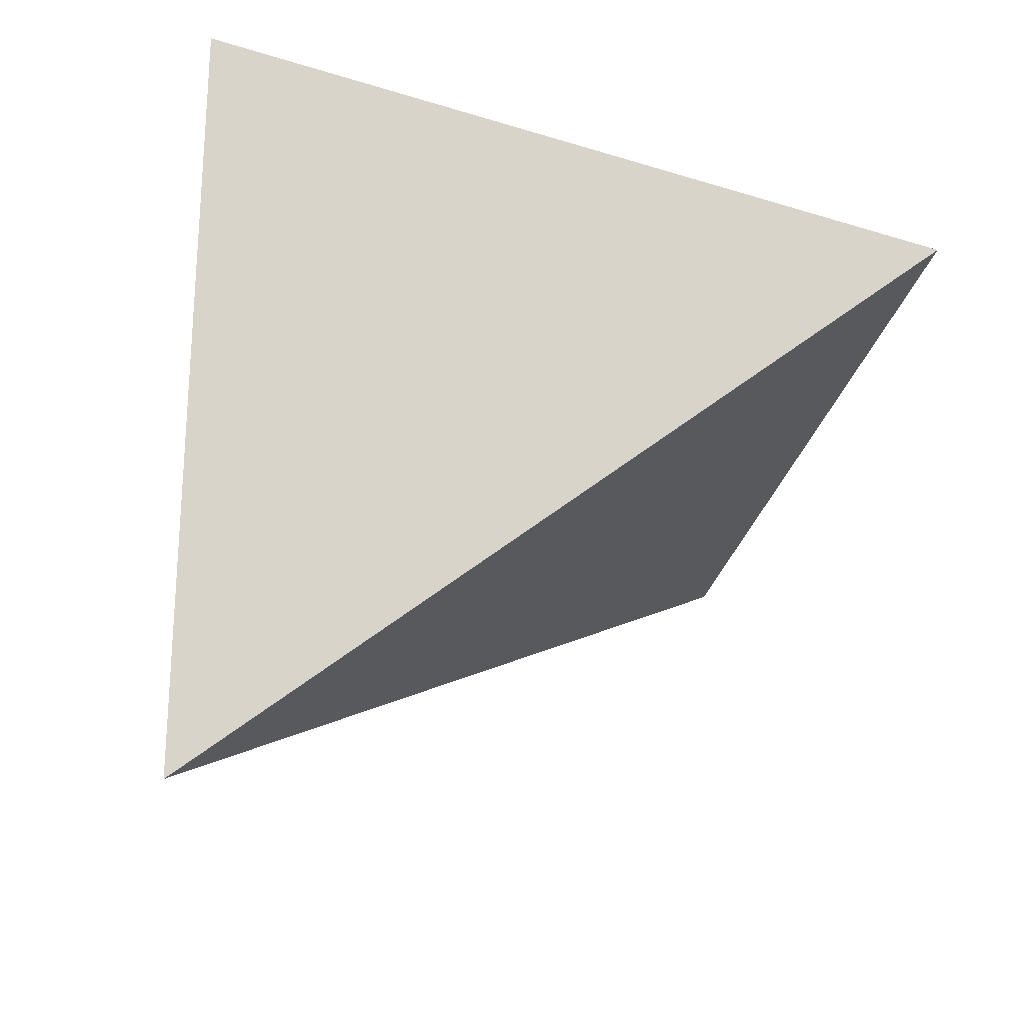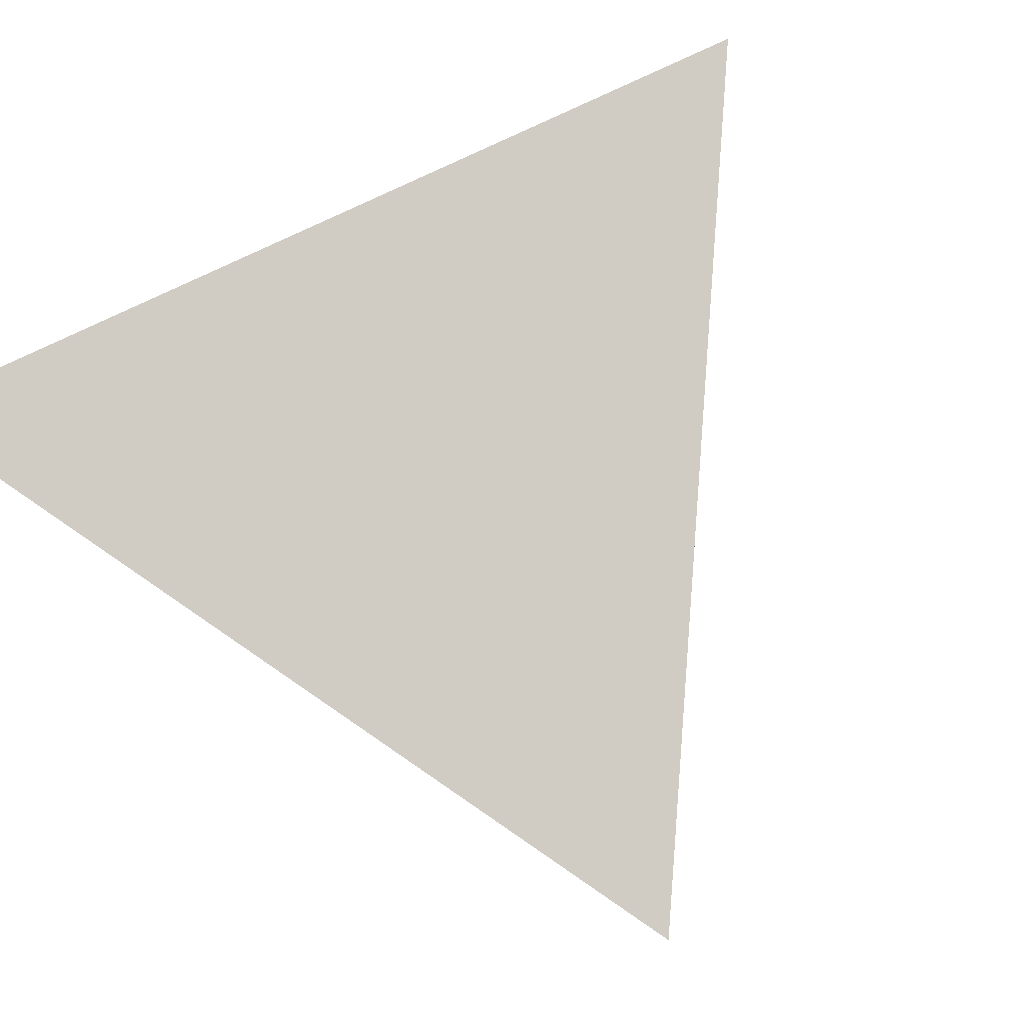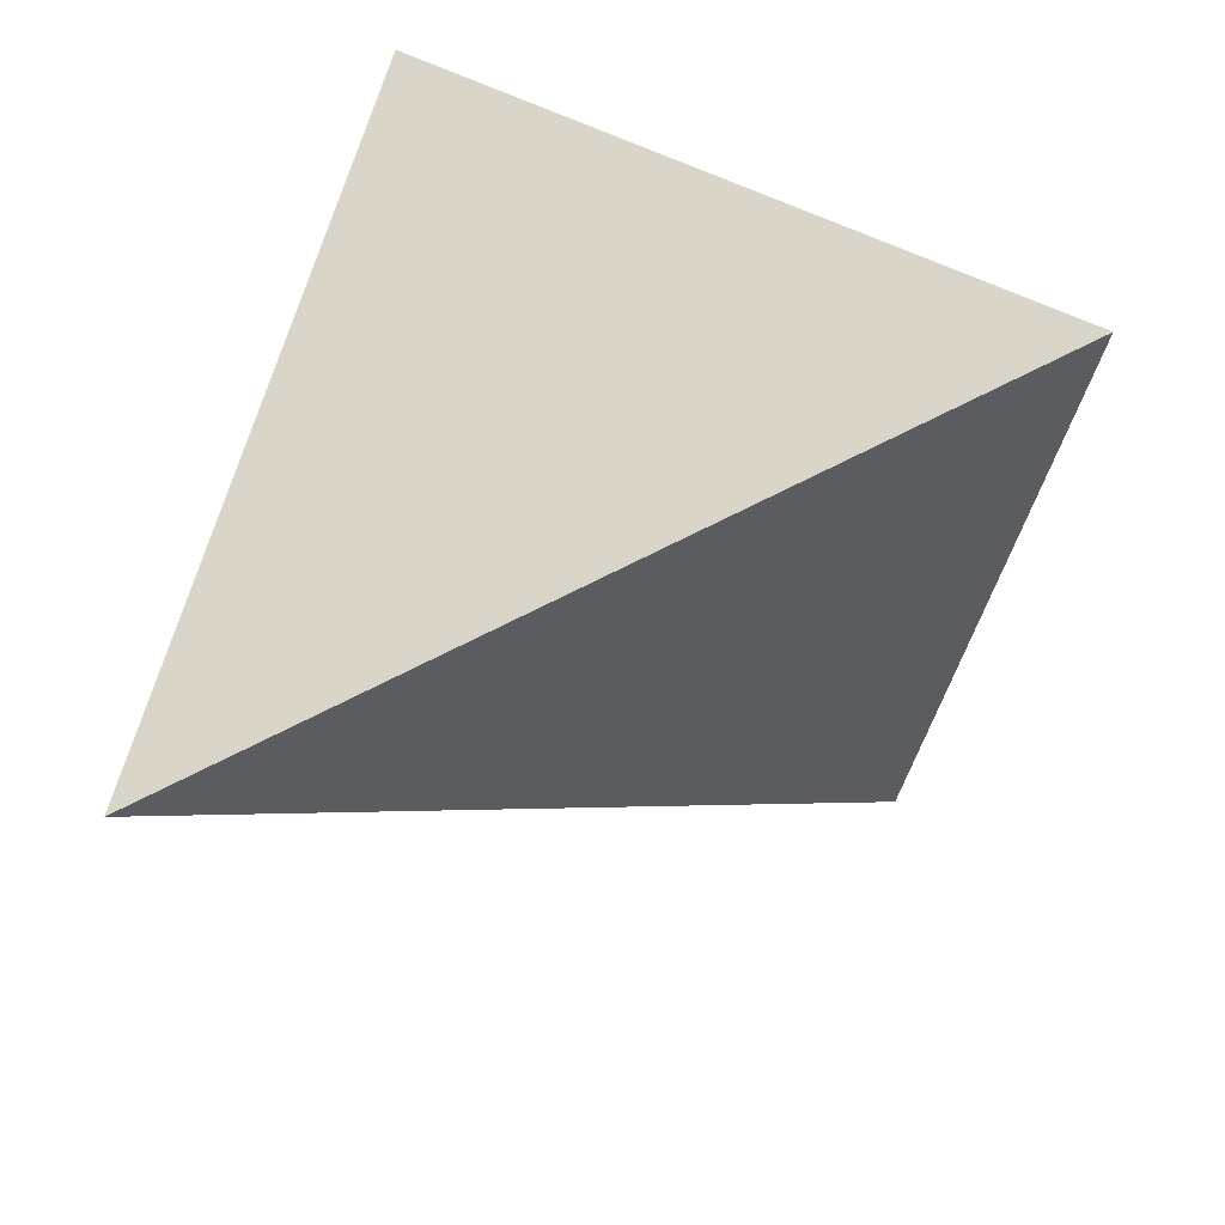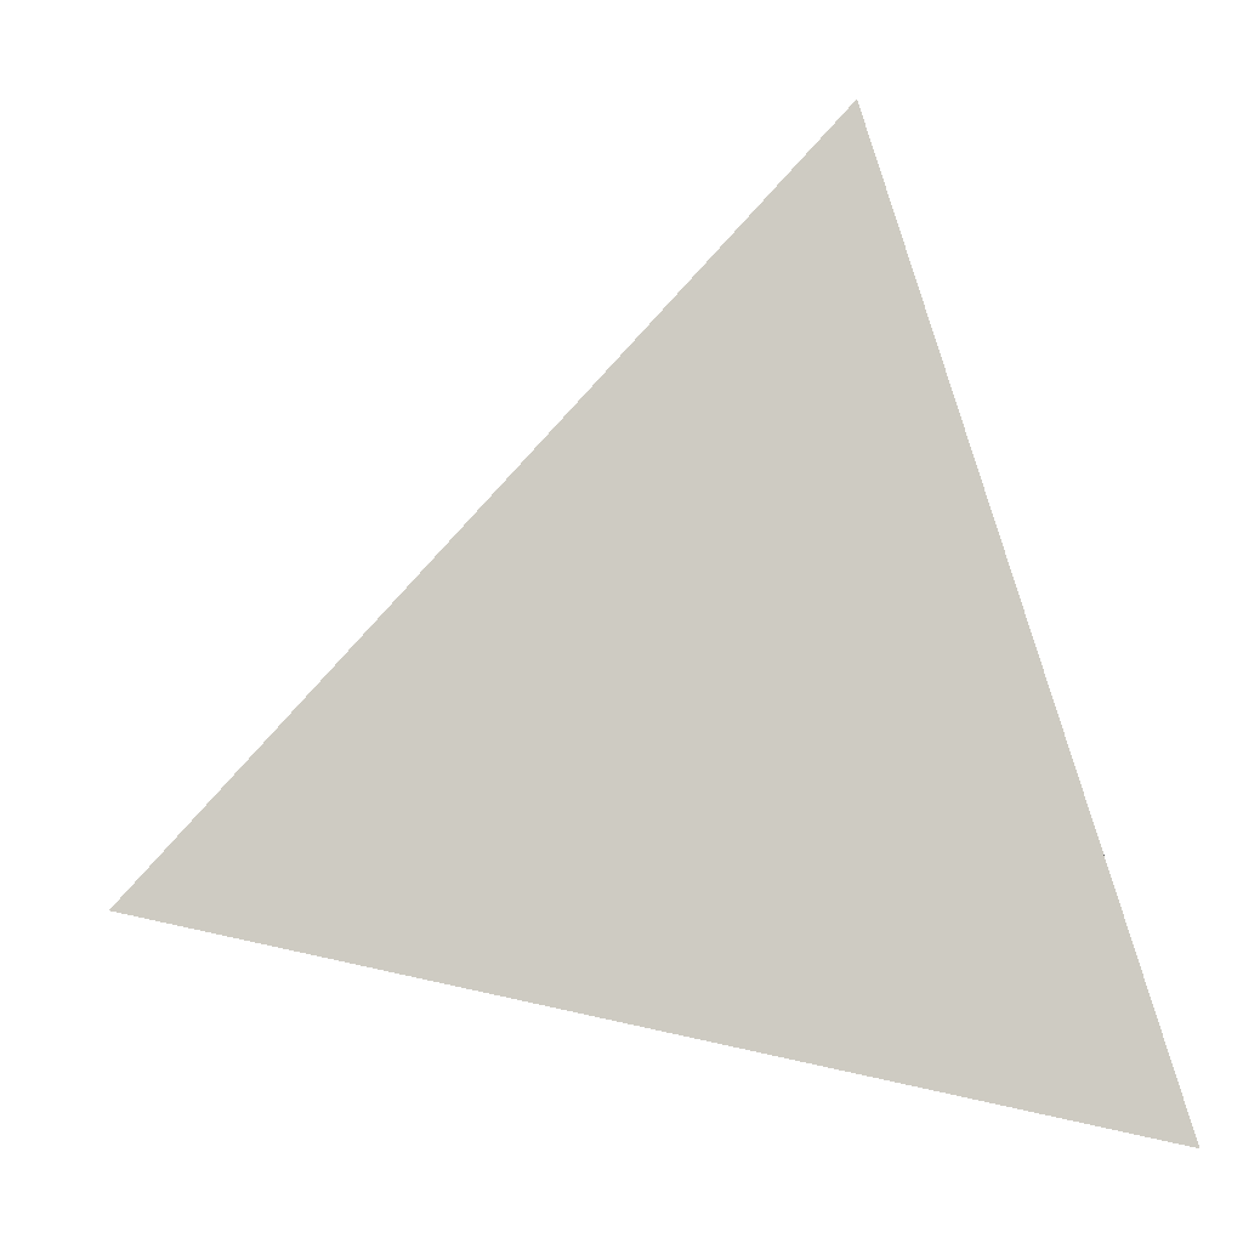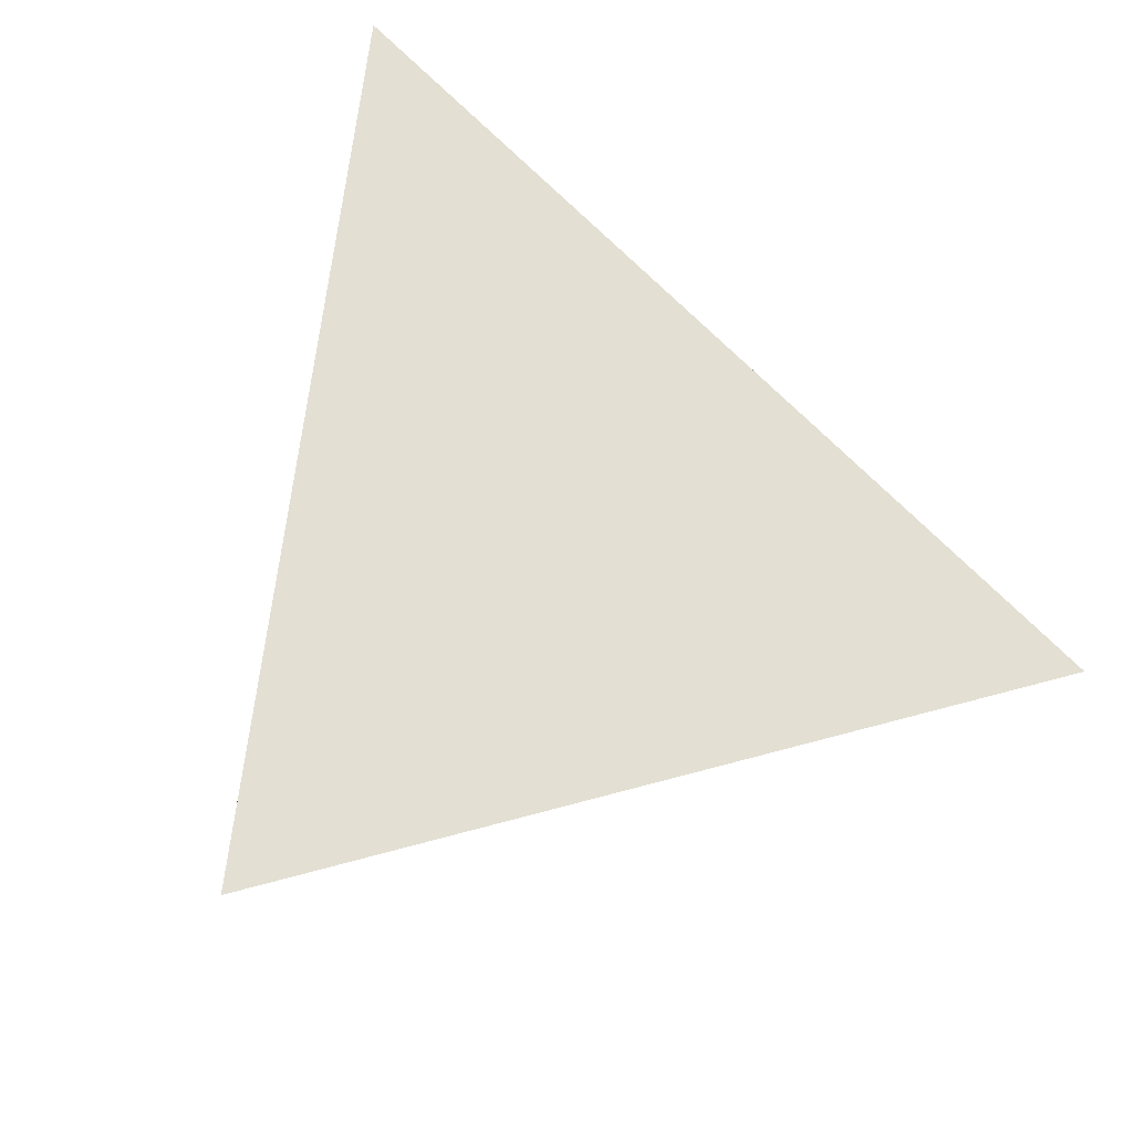
<metadata>
{"format":"obj","ext":"obj","renderer":"f3d","projection":"perspective","resolution":1024,"background":"white","views":[{"elev":43.1,"azim":-81.3,"up":"+Y"},{"elev":60.8,"azim":-140.7,"up":"+Y"},{"elev":36.3,"azim":-67.2,"up":"+Y"},{"elev":-49.5,"azim":10.1,"up":"+Z"},{"elev":53.8,"azim":161.1,"up":"+Y"}]}
</metadata>
<code>
v 0.03782 0.2638 0.4318
v 0.2311 -0.396 0.2386
v 0.3789 0.1984 -0.3237
v -0.3994 -0.06614 -0.1987
v 0.1365 0.09026 0.2716
v 0.1748 0.04955 0.1992
v -0.0753 -0.1484 0.07725
v -0.135 -0.05544 0.07206
v -0.09484 0.01971 0.1562
v -0.1615 -0.1484 -0.008919
v -0.08376 0.1605 0.212
v -0.138 0.1142 0.1128
v -0.06655 -0.06178 0.1368
v -0.01221 -0.04278 0.2022
v 0.2038 -0.2592 0.2493
v 0.001923 -0.1371 0.1611
v 0.07982 -0.1129 0.2532
v 0.1815 -0.08292 0.2339
v 0.05037 -0.2497 0.06203
v 0.228 -0.0964 0.1327
v 0.3578 0.1504 -0.2798
v 0.3164 -0.004214 -0.1044
v 0.1251 -0.04059 -0.1318
v 0.1527 0.08622 -0.2524
v 0.07627 0.111 -0.2156
v 0.1107 0.1417 -0.1475
v 0.2343 0.1958 -0.1207
v 0.1047 0.1647 -0.04981
v 0.03044 0.1464 -0.01098
v 0.1101 0.1911 0.04445
v 0.03623 0.1335 -0.06931
v 0.2405 0.213 -0.01266
v -0.2134 -0.0841 -0.0232
v 0.06107 -0.1252 -0.05933
v -0.04131 -0.1631 -0.03978
v -0.1643 0.08441 0.03661
v -0.07396 0.1131 0.01424
v -0.1444 0.07315 -0.03637
v 0.004728 0.1057 -0.1305
v 0.03682 0.02795 -0.2151
v -0.08626 0.05078 -0.2085
v -0.1067 -0.06948 -0.1439
v -0.2382 -0.06619 -0.1703
v -0.1894 -0.01435 -0.213
v -0.06833 -0.03359 -0.1727
v 0.004468 -0.07422 -0.1197
v -0.1208 -0.1194 -0.097
v -0.2199 0.03245 -0.08233
v -0.252 0.01046 -0.006372
v 0.004917 0.2099 0.2721
v 0.07827 0.222 0.2106
v 2.726e-05 0.08969 0.2921
v 0.08862 0.2081 0.3366
v 0.1753 0.003818 0.2153
v 0.2088 -0.0293 0.1513
v 0.2752 0.1096 -0.05294
v 0.236 0.1087 0.03688
v -0.3681 -0.07721 -0.1822
v -0.3727 -0.04929 -0.1729
v -0.2734 -0.008336 -0.1611
v 0.02518 0.1607 0.05221
v -0.02734 0.1407 0.05236
v -0.0161 0.1345 0.01153
v 0.0715 0.186 0.0816
v 0.05172 0.186 0.1106
v -0.2316 -0.1447 -0.0768
v -0.03118 0.1154 -0.03987
v -0.07349 0.09025 -0.07475
v -0.1523 0.04878 -0.1188
v 0.1139 -0.01691 0.3435
v 0.2267 -0.1545 -0.001245
v -0.02557 -0.01763 -0.181
v -0.1705 0.03518 0.08956
v 0.2449 0.003969 0.05612
v 0.2071 0.01089 0.14
v -0.00524 0.1669 0.1209
v -0.06213 0.1368 0.08857
v -0.1678 -0.09255 -0.1318
v -0.301 -0.05502 -0.09374
v -0.2704 -0.1137 -0.1289
v -0.3116 -0.00896 -0.1071
v 0.1726 0.1526 0.1655
v 0.1623 0.1721 0.1816
v 0.1716 0.1025 0.1867
v 0.1934 0.1114 0.1333
v 0.2178 0.07814 0.09015
v 0.2055 0.1678 0.08456
v 0.1805 0.1754 0.1387
v 0.1782 0.2272 0.1246
v 0.1434 0.2211 0.2063
v 0.1549 0.2188 0.181
v 0.1602 0.2215 0.1678
v 0.1536 0.1842 0.1969
v 0.1607 0.1553 0.1915
v 0.1706 0.1924 0.155
v 0.1712 0.1787 0.1588
v 0.1541 0.2016 0.1892
v 0.1656 0.2042 0.162
v 0.168 0.2139 0.1529
v 0.1402 0.1724 0.2321
v 0.1248 0.222 0.1423
v -0.3966 -0.0661 -0.1958
v -0.3879 -0.06696 -0.1958
v -0.3988 -0.06613 -0.1981
v -0.3716 -0.05935 -0.2005
v -0.3941 -0.06354 -0.1965
v -0.3982 -0.06541 -0.1977
v -0.3984 -0.06617 -0.1985
v -0.3989 -0.06586 -0.1983
v -0.3987 -0.06571 -0.1981
v -0.3992 -0.066 -0.1985
v -0.3984 -0.06566 -0.1983
v 0.1589 0.1876 0.1836
v 0.162 0.2026 0.1708
v 0.159 0.1984 0.1792
v 0.1669 0.192 0.1636
v 0.1648 0.183 0.1717
v 0.05029 0.2212 0.4193
v 0.0692 0.1566 0.4004
v 0.1144 0.002432 0.3553
v 0.1162 -0.003768 0.3535
v 0.118 -0.009976 0.3516
v 0.1574 -0.1445 0.3122
v 0.1949 -0.2726 0.2747
v 0.2046 -0.3056 0.2651
v 0.2153 -0.3422 0.2543
v 0.1821 -0.3704 0.2046
v 0.1058 -0.3305 0.1517
v 0.05977 -0.3064 0.1198
v -0.09854 -0.2236 0.009992
v -0.1974 -0.1718 -0.0586
v -0.2497 -0.1445 -0.09482
v -0.2967 -0.1199 -0.1275
v -0.3177 -0.1089 -0.142
v -0.3444 -0.09492 -0.1605
v -0.3547 -0.08955 -0.1676
v -0.3899 -0.07114 -0.192
v -0.3928 -0.0696 -0.1941
v -0.3967 -0.06757 -0.1968
v -0.3989 -0.06644 -0.1983
v -0.3993 -0.06621 -0.1986
v -0.3993 -0.06618 -0.1986
v -0.3994 -0.0661 -0.1986
v -0.3993 -0.06605 -0.1985
v -0.3993 -0.06602 -0.1984
v -0.3992 -0.06595 -0.1983
v -0.3991 -0.0659 -0.1982
v -0.3977 -0.06487 -0.1962
v -0.3948 -0.06266 -0.192
v -0.391 -0.05981 -0.1866
v -0.3698 -0.04378 -0.1559
v -0.3501 -0.02896 -0.1276
v -0.3253 -0.01018 -0.09173
v -0.3132 -0.001064 -0.0743
v -0.2931 0.0141 -0.04531
v -0.2292 0.06227 0.04675
v -0.1765 0.102 0.1227
v -0.1467 0.1246 0.1658
v -0.06274 0.1879 0.2868
v -0.04351 0.2024 0.3146
v 0.0185 0.2492 0.404
v 0.05122 0.2612 0.4021
v 0.07398 0.2568 0.3517
v 0.09295 0.2532 0.3097
v 0.1069 0.2505 0.2788
v 0.1251 0.247 0.2384
v 0.1331 0.2455 0.2207
v 0.1376 0.2447 0.2109
v 0.1421 0.2438 0.2009
v 0.1572 0.2409 0.1674
v 0.1664 0.2391 0.1469
v 0.1915 0.2343 0.0913
v 0.2454 0.224 -0.02808
v 0.2544 0.2223 -0.04793
v 0.2699 0.2193 -0.08229
v 0.3136 0.2109 -0.179
v 0.3508 0.2038 -0.2616
v -0.3993 -0.06609 -0.1987
v -0.3992 -0.06606 -0.1987
v -0.3985 -0.06582 -0.1988
v -0.3937 -0.0642 -0.1996
v -0.3897 -0.06283 -0.2002
v -0.387 -0.06192 -0.2007
v -0.3614 -0.0532 -0.2048
v -0.3003 -0.03243 -0.2146
v -0.2736 -0.02336 -0.2189
v -0.2275 -0.00771 -0.2263
v -0.148 0.01934 -0.2391
v -0.1267 0.02658 -0.2425
v -0.07373 0.04457 -0.251
v 0.04751 0.08579 -0.2704
v 0.1045 0.1051 -0.2796
v 0.1967 0.1365 -0.2944
v 0.2353 0.1496 -0.3006
v 0.3766 0.1977 -0.3233
v 0.2635 -0.2656 0.1152
v 0.2776 -0.2088 0.06152
v 0.2854 -0.1774 0.03177
v 0.3174 -0.0486 -0.09004
v 0.3347 0.02074 -0.1556
v 0.367 0.1509 -0.2787
v 0.3726 0.1731 -0.2997
v 0.3734 0.1763 -0.3028
f 50 161 1
f 162 1 118
f 63 37 62
f 5 53 118
f 100 164 163
f 2 126 127
f 119 120 5
f 54 5 120
f 52 70 120
f 18 123 124
f 28 174 175
f 122 123 18
f 119 118 52
f 54 121 122
f 175 174 32
f 125 126 15
f 157 156 73
f 37 67 68
f 124 125 15
f 163 162 53
f 87 88 85
f 76 77 11
f 196 15 126
f 159 160 11
f 16 125 124
f 166 165 90
f 142 4 108
f 6 5 54
f 60 59 81
f 124 123 17
f 17 123 122
f 166 167 101
f 122 121 70
f 39 191 190
f 174 173 32
f 202 201 21
f 121 120 70
f 52 118 1
f 94 84 82
f 20 15 196
f 74 20 197
f 74 198 199
f 75 6 54
f 199 200 22
f 167 168 101
f 200 201 22
f 116 98 114
f 33 8 49
f 56 22 201
f 46 35 47
f 169 170 101
f 171 170 89
f 203 3 177
f 21 195 3
f 203 202 21
f 23 21 201
f 168 169 101
f 7 8 10
f 23 200 199
f 199 198 71
f 164 165 51
f 198 197 71
f 82 85 88
f 197 196 71
f 23 46 40
f 56 176 175
f 87 32 173
f 50 162 163
f 67 31 39
f 87 172 171
f 99 89 170
f 99 169 168
f 146 145 102
f 26 194 193
f 184 183 60
f 91 92 168
f 28 30 173
f 91 167 166
f 72 40 46
f 100 90 165
f 39 25 192
f 95 116 96
f 163 164 51
f 128 129 19
f 80 136 137
f 51 165 166
f 172 173 30
f 30 101 170
f 171 172 30
f 73 156 155
f 14 52 9
f 175 176 27
f 28 29 30
f 176 177 27
f 153 152 49
f 4 142 104
f 102 104 142
f 141 140 102
f 178 179 108
f 140 139 102
f 51 101 65
f 137 136 79
f 69 38 68
f 33 79 136
f 33 135 134
f 134 133 66
f 10 66 133
f 84 6 75
f 132 131 10
f 7 10 131
f 130 129 7
f 16 7 129
f 127 128 19
f 35 19 129
f 55 75 54
f 130 131 35
f 35 131 132
f 132 133 47
f 47 133 134
f 147 146 102
f 134 135 80
f 32 87 57
f 135 136 80
f 137 138 58
f 38 154 155
f 138 139 58
f 58 139 140
f 103 140 141
f 33 10 8
f 141 142 108
f 161 160 52
f 178 4 112
f 98 116 95
f 9 52 160
f 159 158 9
f 9 158 157
f 155 154 49
f 154 153 49
f 181 182 105
f 40 192 193
f 79 49 152
f 151 150 79
f 148 147 102
f 102 145 144
f 144 143 104
f 143 4 104
f 4 143 111
f 110 111 143
f 144 145 110
f 107 110 145
f 182 183 105
f 106 107 146
f 59 106 147
f 148 149 59
f 149 150 59
f 81 59 150
f 27 26 28
f 35 34 19
f 151 152 81
f 71 19 34
f 48 81 152
f 38 48 153
f 155 156 36
f 75 74 86
f 36 156 157
f 157 158 12
f 12 158 159
f 50 11 160
f 195 194 26
f 193 192 25
f 190 189 41
f 189 188 41
f 188 187 41
f 69 41 187
f 69 186 185
f 185 184 60
f 60 183 182
f 59 182 181
f 181 180 106
f 180 179 106
f 106 179 178
f 4 178 108
f 103 108 179
f 103 180 181
f 43 105 183
f 43 184 185
f 12 11 77
f 185 186 44
f 186 187 44
f 45 44 187
f 72 45 188
f 72 189 190
f 190 191 40
f 191 192 40
f 193 194 24
f 24 194 195
f 105 58 103
f 58 105 43
f 112 4 111
f 111 110 109
f 106 112 110
f 110 112 109
f 106 110 107
f 112 111 109
f 117 115 113
f 115 117 114
f 113 115 97
f 114 98 92
f 41 68 39
f 117 113 83
f 115 114 91
f 114 117 116
f 98 95 99
f 53 5 100
f 117 83 82
f 83 113 93
f 96 116 117
f 84 94 100
f 96 117 82
f 93 113 97
f 83 93 94
f 95 96 88
f 97 115 91
f 6 84 5
f 5 84 100
f 7 13 8
f 13 7 16
f 8 13 9
f 44 45 42
f 52 14 70
f 14 9 13
f 20 18 15
f 18 20 55
f 21 23 24
f 24 23 40
f 26 25 39
f 70 14 17
f 31 29 28
f 29 31 67
f 31 28 26
f 10 33 66
f 35 46 34
f 34 46 23
f 34 23 71
f 36 12 37
f 37 12 77
f 36 37 38
f 94 93 100
f 68 41 69
f 39 68 67
f 46 47 42
f 48 38 69
f 55 20 74
f 18 55 54
f 22 56 74
f 56 32 57
f 56 57 74
f 57 87 86
f 8 9 73
f 13 16 14
f 61 62 76
f 62 61 63
f 76 62 77
f 61 76 65
f 64 30 61
f 30 64 101
f 61 30 29
f 64 61 65
f 29 63 61
f 63 29 67
f 46 45 72
f 68 38 37
f 17 14 16
f 67 37 63
f 62 37 77
f 49 8 73
f 97 90 93
f 75 55 74
f 57 86 74
f 50 51 76
f 76 51 65
f 96 82 88
f 50 76 11
f 80 58 43
f 47 80 78
f 47 78 42
f 78 80 43
f 49 79 33
f 42 78 43
f 87 89 88
f 88 89 99
f 91 90 97
f 92 91 114
f 83 94 82
f 92 98 99
f 82 84 85
f 86 85 75
f 99 95 88
f 85 86 87
f 75 85 84
f 90 100 93
f 64 65 101
f 42 43 44
f 42 45 46
f 39 31 26
f 48 69 60
f 48 60 81
f 1 162 50
f 118 53 162
f 118 119 5
f 163 53 100
f 120 121 54
f 120 119 52
f 124 15 18
f 175 27 28
f 122 18 54
f 126 2 196
f 16 126 125
f 16 127 126
f 16 128 127
f 124 17 16
f 122 70 17
f 190 41 39
f 1 161 52
f 196 197 20
f 197 198 74
f 199 22 74
f 201 202 56
f 177 202 203
f 177 56 202
f 177 176 56
f 3 203 21
f 127 196 2
f 19 71 196
f 127 19 196
f 201 200 23
f 199 71 23
f 175 32 56
f 173 172 87
f 163 51 50
f 171 89 87
f 170 169 99
f 168 92 99
f 193 25 26
f 168 167 91
f 173 174 28
f 166 90 91
f 165 164 100
f 192 191 39
f 137 58 80
f 166 101 51
f 170 171 30
f 155 49 73
f 195 177 3
f 26 27 177
f 195 26 177
f 142 141 102
f 149 139 138
f 148 102 139
f 149 148 139
f 79 150 137
f 137 149 138
f 137 150 149
f 136 135 33
f 134 66 33
f 133 132 10
f 131 130 7
f 129 128 16
f 129 130 35
f 132 47 35
f 134 80 47
f 155 36 38
f 140 103 58
f 141 108 103
f 160 159 9
f 157 73 9
f 193 24 40
f 152 151 79
f 144 104 102
f 143 144 110
f 145 146 107
f 146 147 106
f 147 148 59
f 150 151 81
f 152 153 48
f 153 154 38
f 157 12 36
f 159 11 12
f 160 161 50
f 187 186 69
f 185 60 69
f 182 59 60
f 181 106 59
f 178 112 106
f 179 180 103
f 181 105 103
f 183 184 43
f 185 44 43
f 187 188 45
f 188 189 72
f 190 40 72
f 195 21 24

</code>
